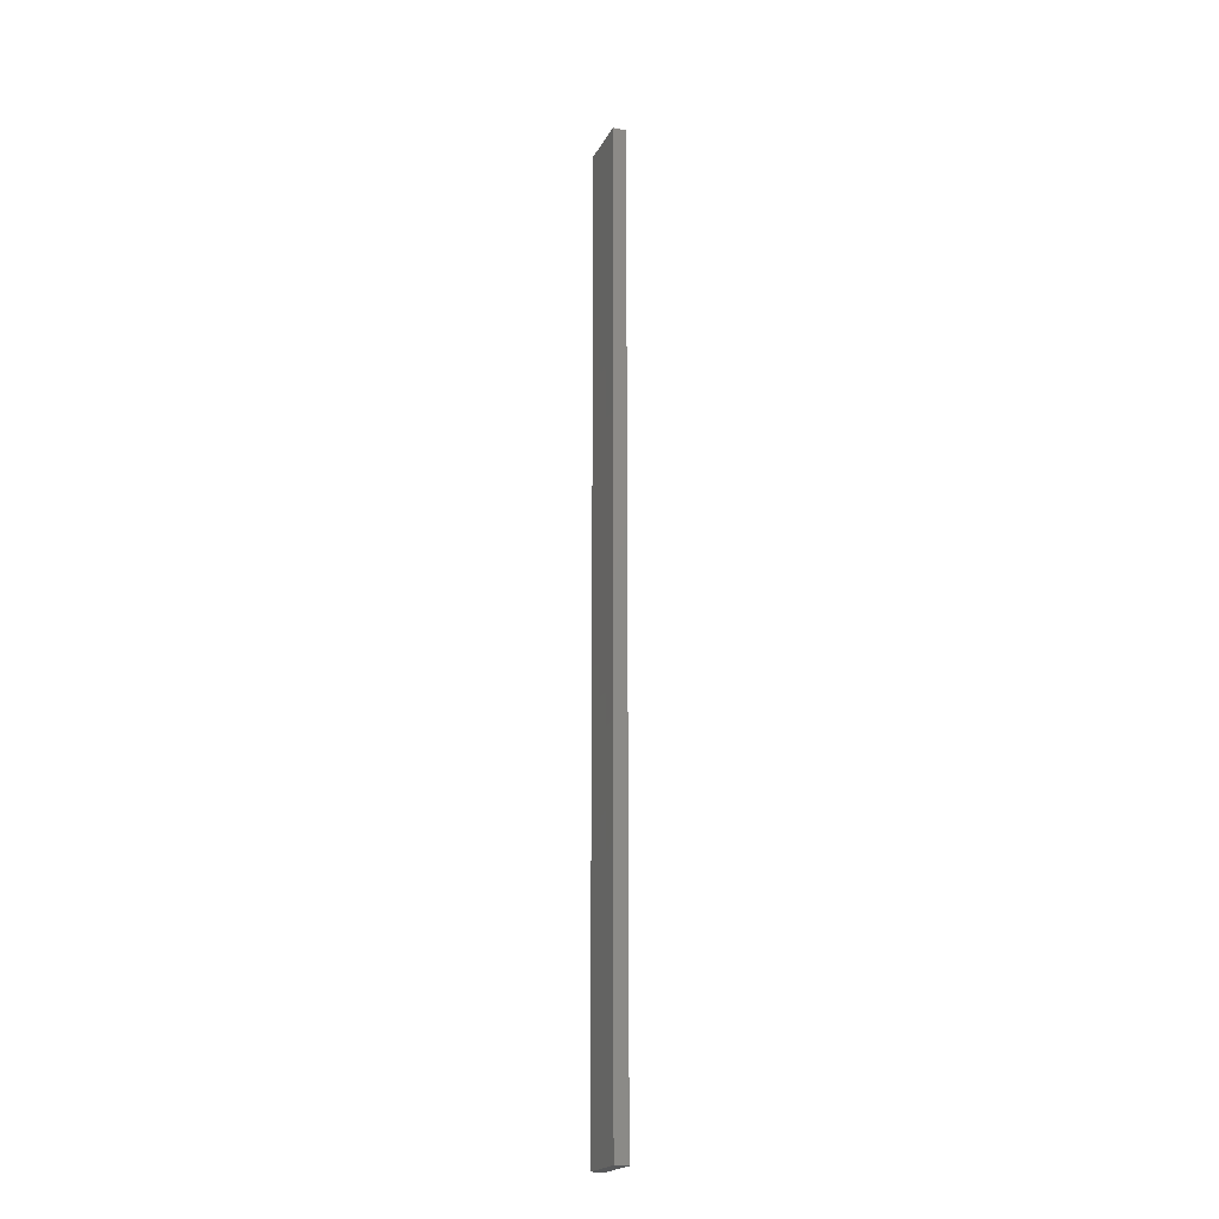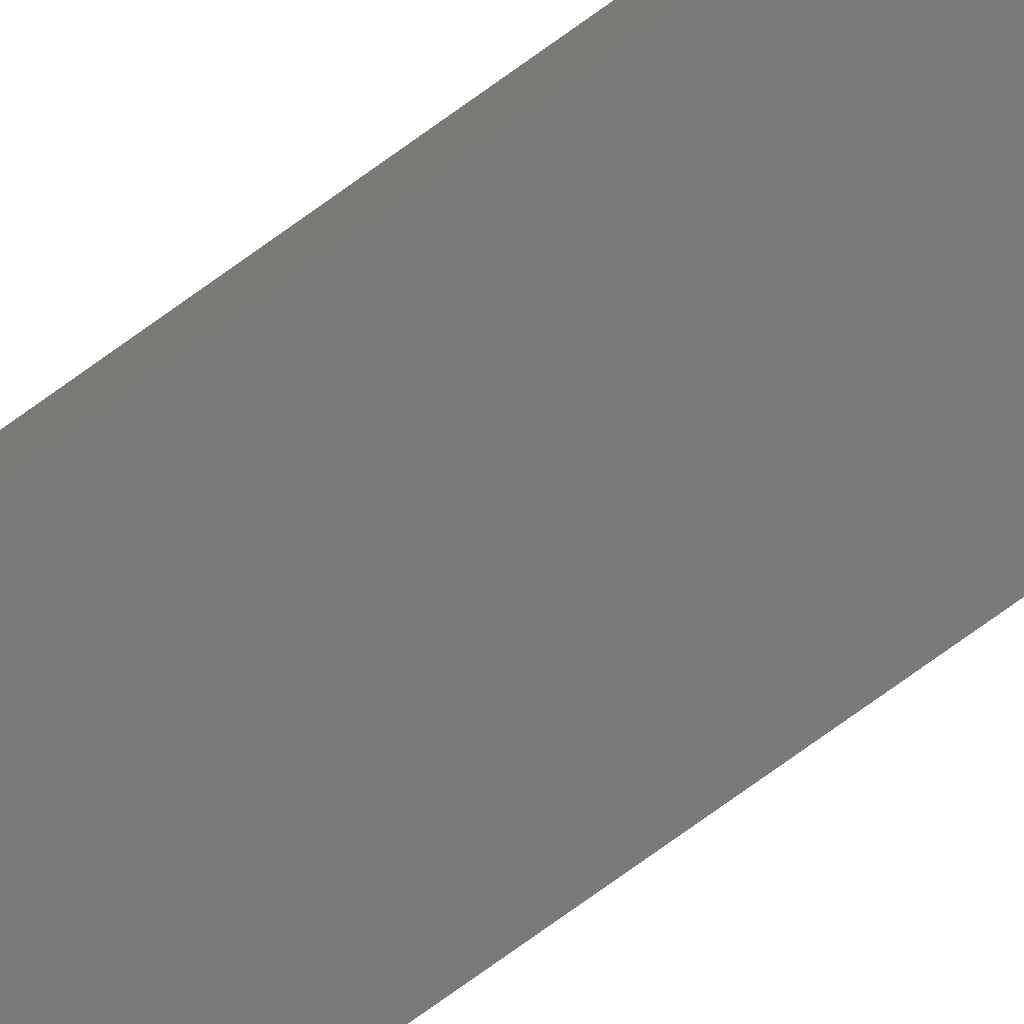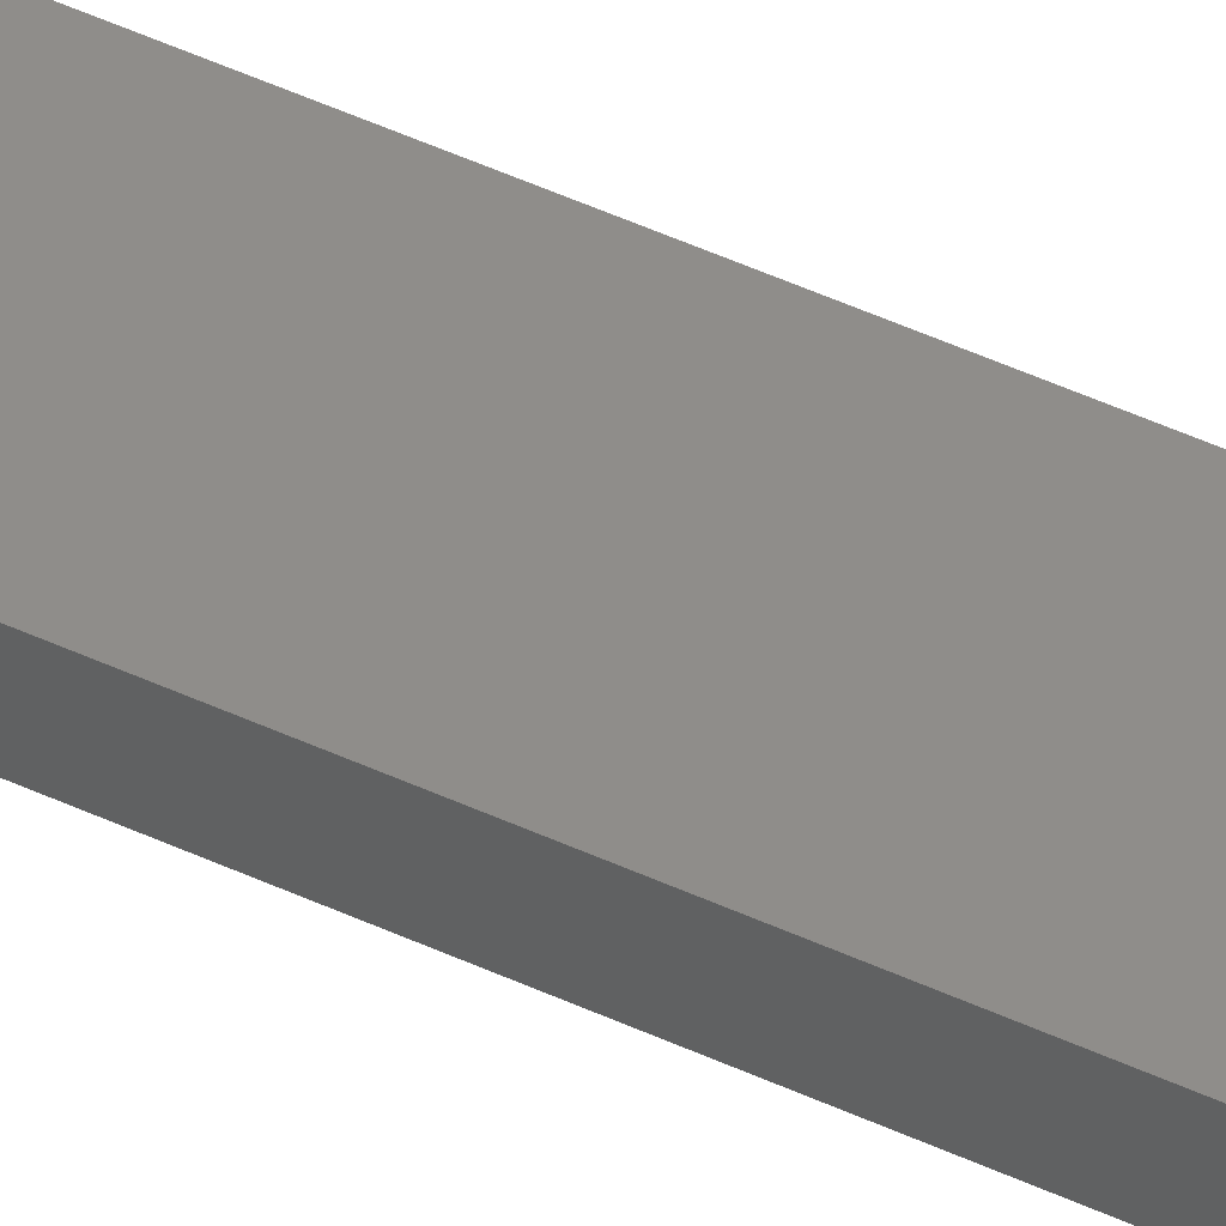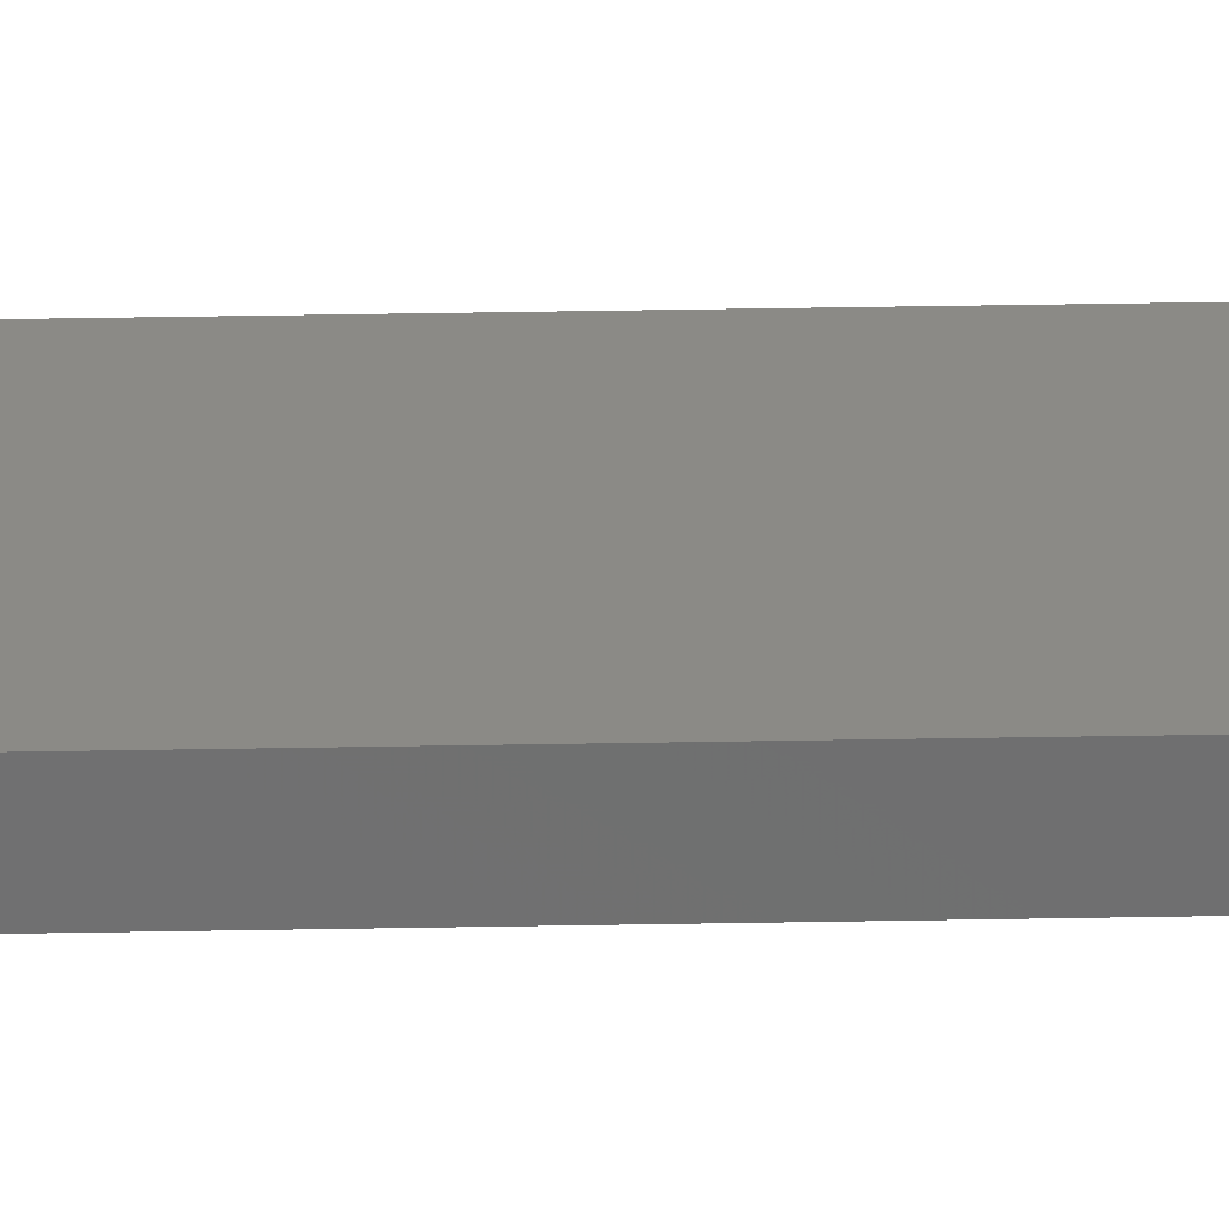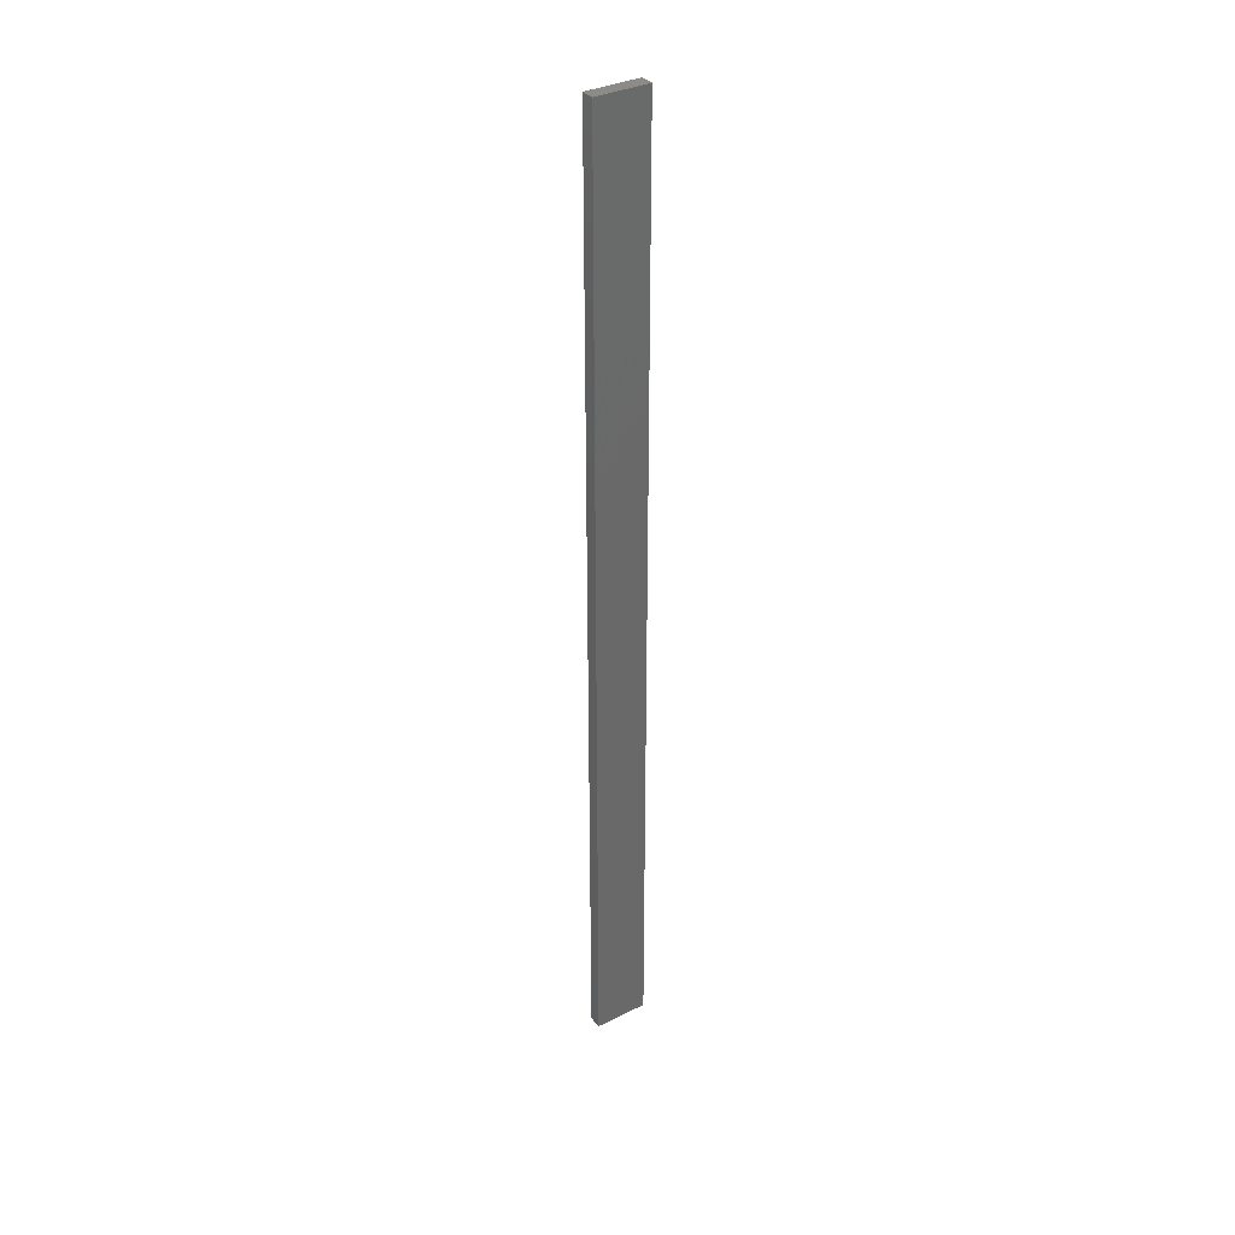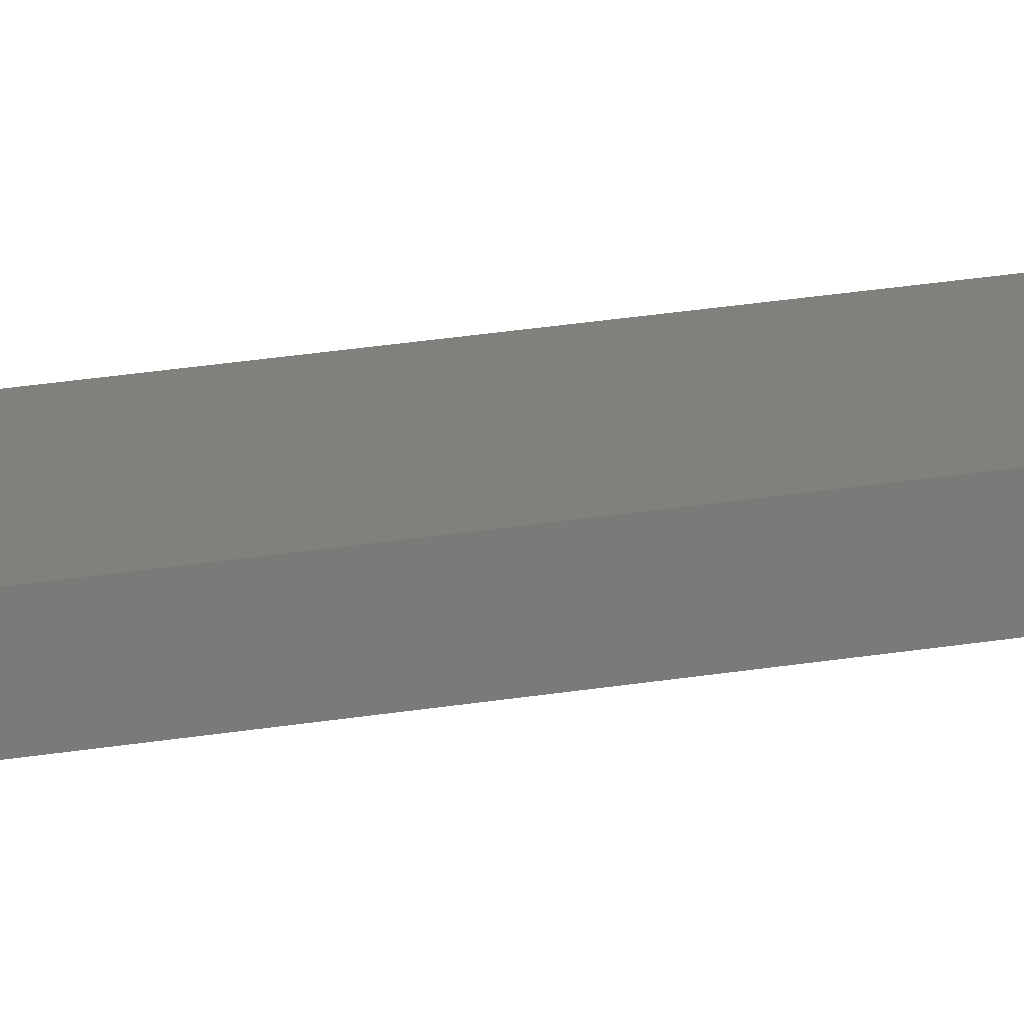
<metadata>
{"format":"stl","ext":"stl","renderer":"f3d","projection":"perspective","resolution":1024,"background":"white","views":[{"elev":-20.7,"azim":-111.0,"up":"+Z"},{"elev":-73.5,"azim":-54.0,"up":"+Y"},{"elev":41.9,"azim":120.2,"up":"+Y"},{"elev":31.1,"azim":-91.6,"up":"+Y"},{"elev":34.8,"azim":146.3,"up":"+Z"},{"elev":14.9,"azim":65.6,"up":"+Y"}]}
</metadata>
<code>
# stl→obj: 16 verts, 28 faces
v -0.4446 -4.351 -106.2
v -0.3779 -4.351 -106.2
v -0.3779 -4.351 -102.7
v -0.4446 -4.351 -102.7
v -0.5112 -4.351 -106.2
v -0.5112 -4.351 -102.7
v -0.5779 -4.351 -106.2
v -0.5779 -4.351 -102.7
v -0.5778 -4.301 -102.7
v -0.5778 -4.301 -106.2
v -0.3779 -4.301 -102.7
v -0.4445 -4.301 -106.2
v -0.4445 -4.301 -102.7
v -0.3779 -4.301 -106.2
v -0.5112 -4.301 -106.2
v -0.5112 -4.301 -102.7
f 1 2 3
f 1 3 4
f 5 4 6
f 5 1 4
f 7 6 8
f 7 5 6
f 7 9 10
f 8 9 7
f 11 12 13
f 14 12 11
f 13 15 16
f 12 15 13
f 16 10 9
f 15 10 16
f 14 3 2
f 11 3 14
f 16 9 8
f 6 16 8
f 4 13 16
f 4 16 6
f 3 11 13
f 3 13 4
f 10 15 7
f 15 5 7
f 12 1 15
f 15 1 5
f 14 2 12
f 12 2 1

</code>
